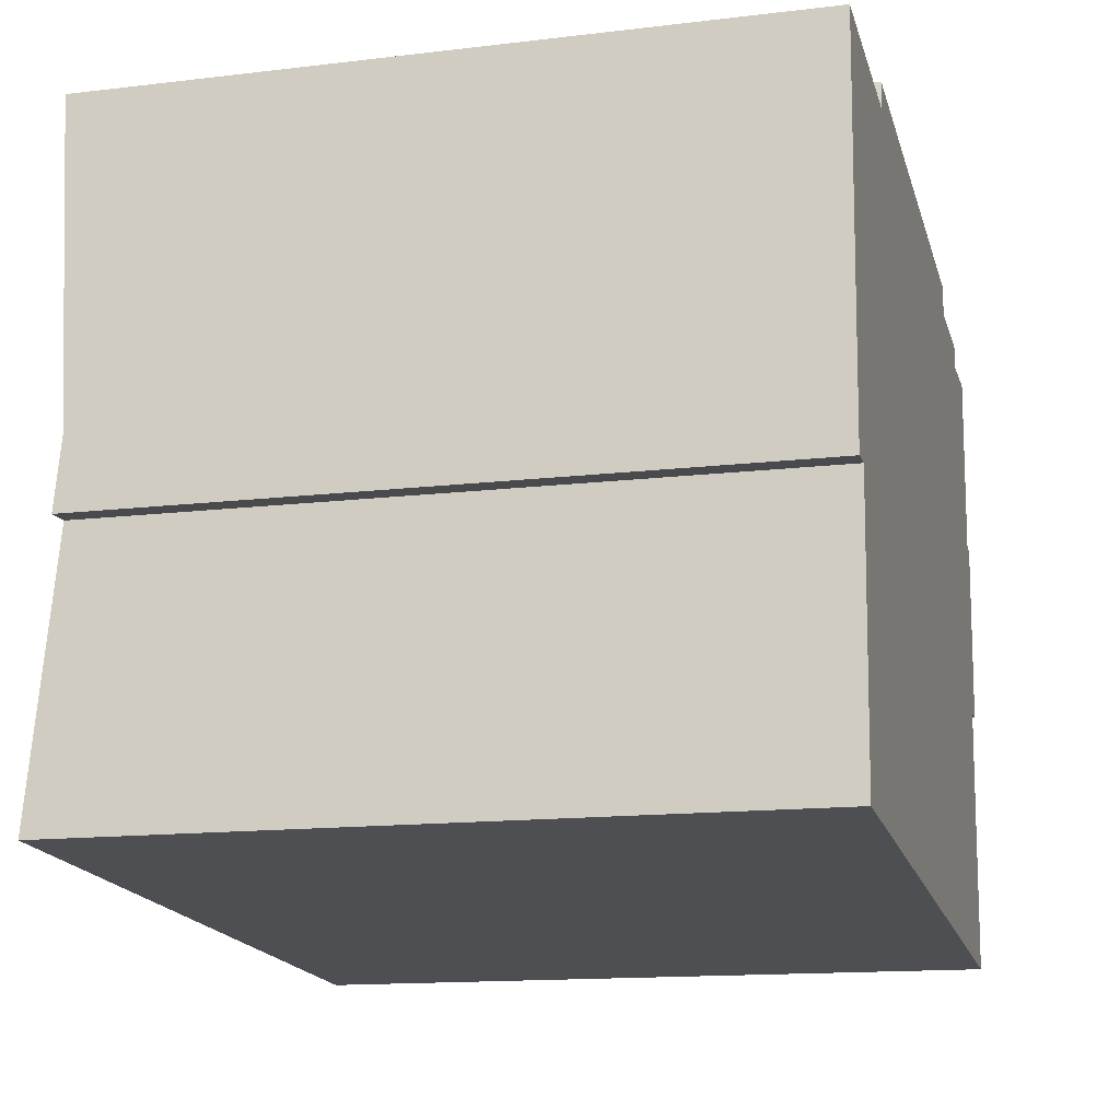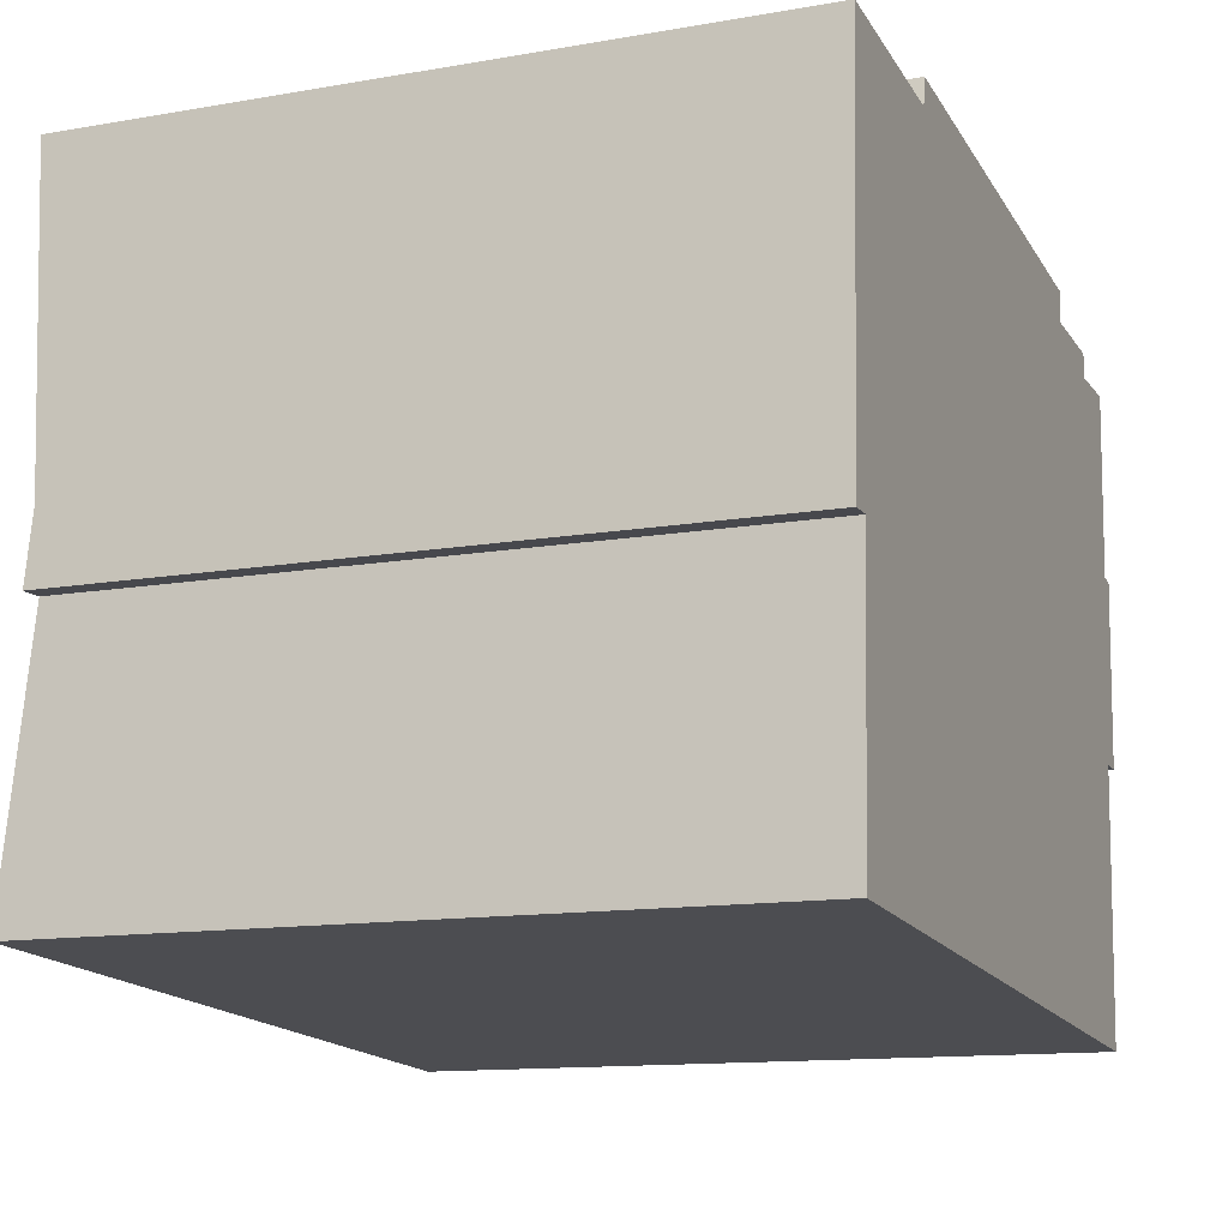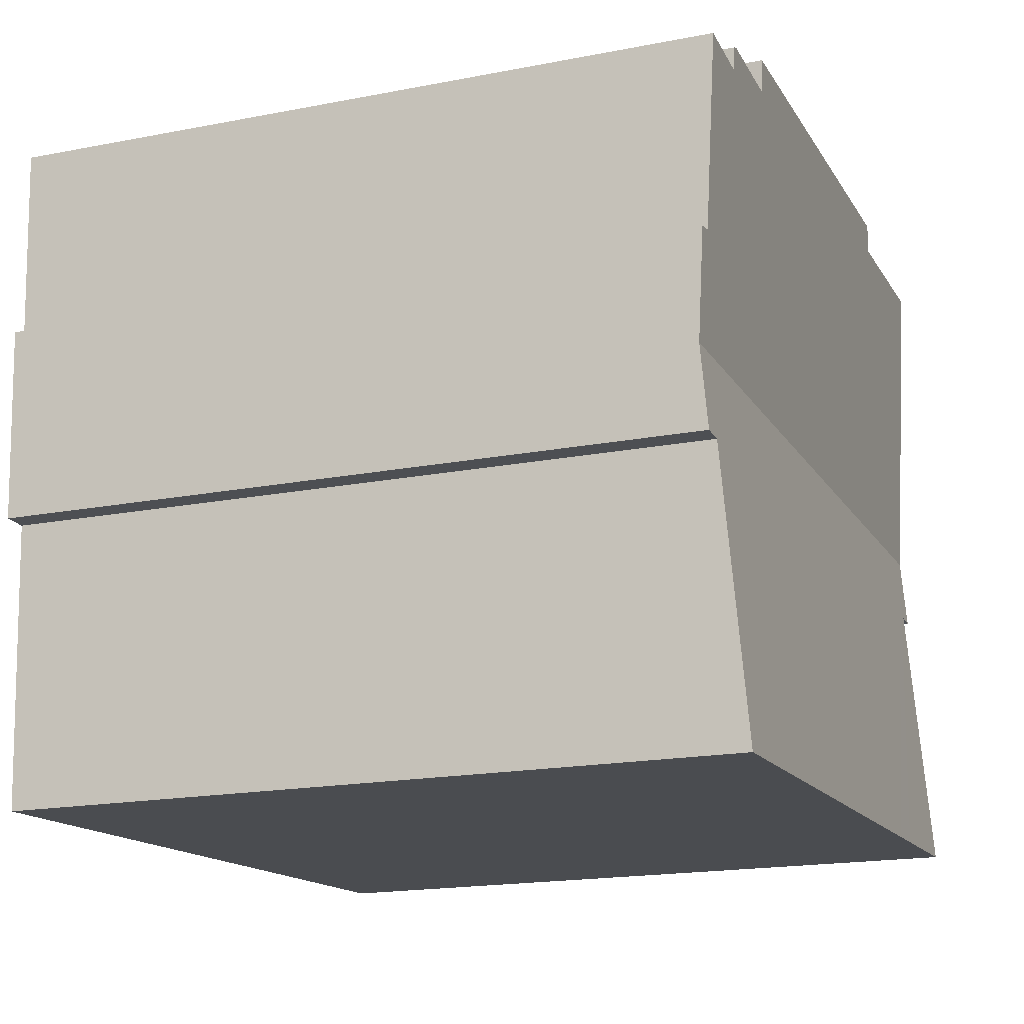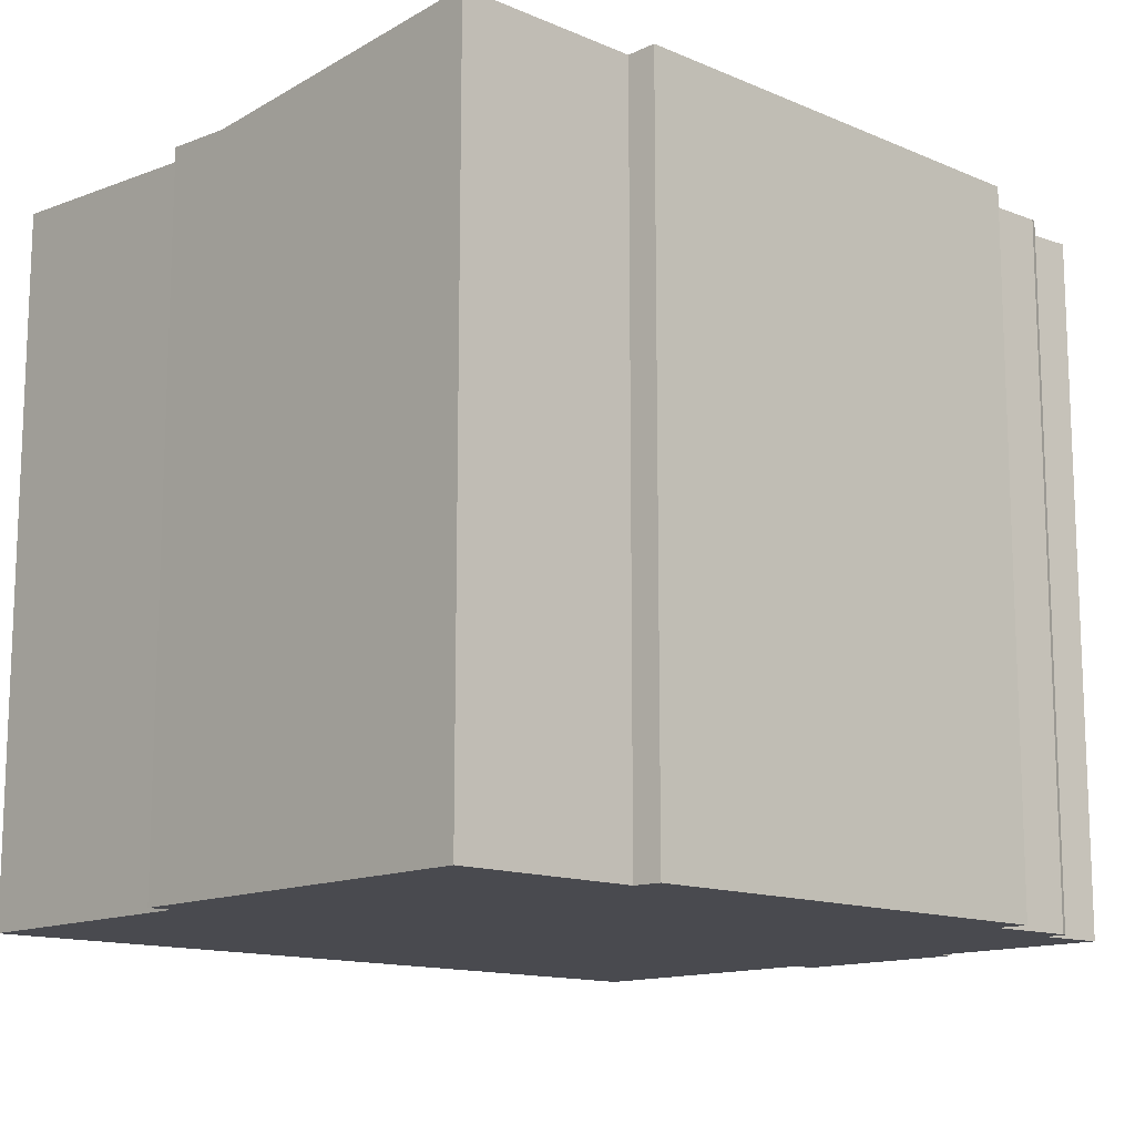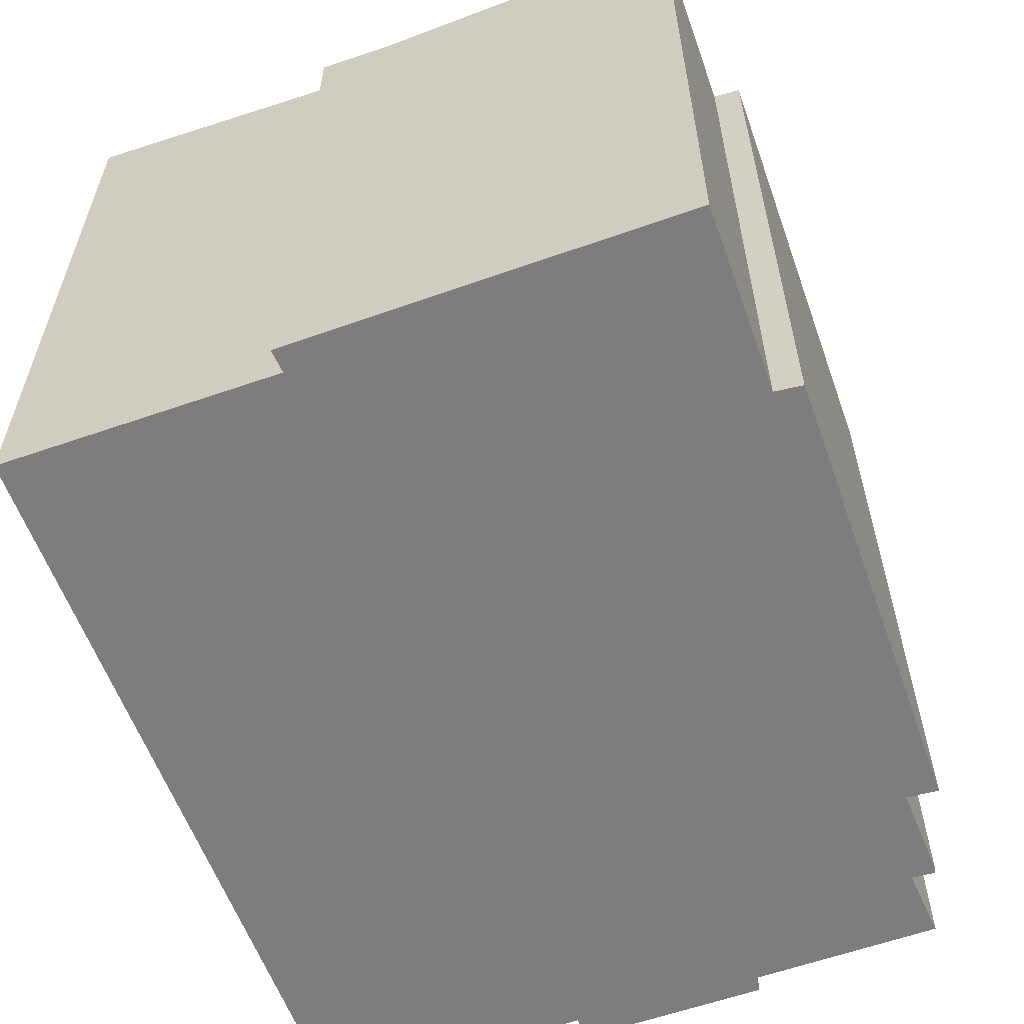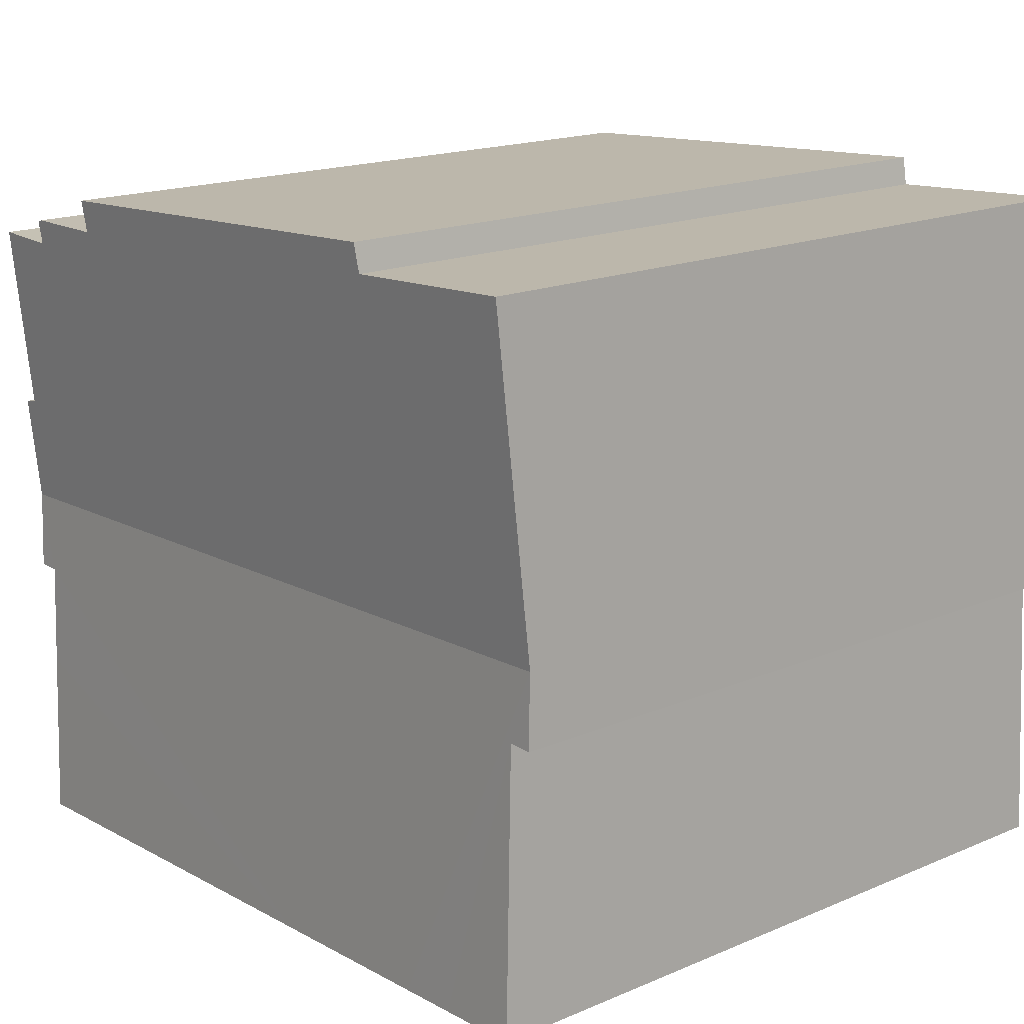
<metadata>
{"format":"obj","ext":"obj","renderer":"f3d","projection":"perspective","resolution":1024,"background":"white","views":[{"elev":-14.4,"azim":-75.4,"up":"+Z"},{"elev":-13.0,"azim":-68.3,"up":"+Z"},{"elev":-18.4,"azim":110.5,"up":"+Z"},{"elev":-13.5,"azim":-39.9,"up":"+Y"},{"elev":-59.1,"azim":-66.8,"up":"+Y"},{"elev":17.6,"azim":-129.6,"up":"+Z"}]}
</metadata>
<code>
v  7.09 14.46 -6.068
v  16.61 14.23 -3.148
v  16.41 14.47 -6.628
v  16.73 14.08 -1.035
v  17.32 13.97 0.584
v  17.23 14.08 -1.042
v  4.067 14.46 -5.887
v  0.08 13.97 1.458
v  3.103 14.46 -5.829
v  0.486 14.07 0.01
v  1.862 14.46 -5.755
v  0.14 14.46 -5.652
v  0 14.07 8.615e-16
v  13.95 14.46 7.826
v  4.273 14.42 7.862
v  4.369 14.46 8.427
v  0.443 14.43 8.106
v  13.85 14.41 7.177
v  15.77 14.41 7.146
v  15.89 14.41 7.095
v  15.83 14.38 6.637
v  17.3 14.39 6.662
v  17.1 14.12 2.83
v  17.43 14.12 2.773
v  13.95 -4.792e-16 7.826
v  13.85 -4.395e-16 7.177
v  15.89 -4.344e-16 7.095
v  15.83 -4.064e-16 6.637
v  17.3 -4.079e-16 6.662
v  17.1 -1.733e-16 2.83
v  17.43 -1.698e-16 2.773
v  17.23 6.38e-17 -1.042
v  17.32 -3.576e-17 0.584
v  16.73 6.338e-17 -1.035
v  16.41 4.058e-16 -6.628
v  16.61 1.928e-16 -3.148
v  15.77 -4.376e-16 7.146
v  0.443 -4.963e-16 8.106
v  4.273 -4.814e-16 7.862
v  4.369 -5.16e-16 8.427
v  7.09 3.716e-16 -6.068
v  0.14 3.461e-16 -5.652
v  4.067 3.605e-16 -5.887
v  1.862 3.524e-16 -5.755
v  3.103 3.569e-16 -5.829
v  0 0 0
v  0.486 -6.123e-19 0.01
v  0.08 -8.928e-17 1.458
g defaultobject
f 1 2 3
f 2 1 4
f 4 5 6
f 5 4 1
f 5 1 7
f 5 7 8
f 8 7 9
f 8 9 10
f 10 9 11
f 10 11 12
f 8 10 13
f 14 15 16
f 15 8 17
f 8 15 14
f 8 14 18
f 8 18 19
f 8 19 20
f 8 20 21
f 8 21 22
f 8 22 23
f 8 23 5
f 5 23 24
f 25 18 14
f 18 25 26
f 27 21 20
f 21 27 28
f 29 23 22
f 23 29 30
f 31 5 24
f 5 31 6
f 6 31 32
f 32 31 33
f 34 2 4
f 2 34 3
f 3 34 35
f 35 34 36
f 18 37 19
f 37 18 26
f 37 20 19
f 20 37 27
f 21 29 22
f 29 21 28
f 30 24 23
f 24 30 31
f 38 15 17
f 15 38 39
f 40 14 16
f 14 40 25
f 6 34 4
f 34 6 32
f 35 1 3
f 1 35 7
f 7 35 9
f 9 35 11
f 11 35 12
f 12 35 41
f 12 41 42
f 42 41 43
f 42 43 44
f 44 43 45
f 10 46 13
f 46 10 47
f 42 10 12
f 10 42 47
f 46 8 13
f 8 46 17
f 17 46 38
f 38 46 48
f 15 40 16
f 40 15 39
f 44 47 42
f 47 44 45
f 47 45 43
f 47 43 41
f 47 41 48
f 48 41 38
f 38 41 35
f 38 35 39
f 39 35 40
f 40 35 26
f 40 26 25
f 26 35 36
f 26 36 34
f 26 34 32
f 26 32 33
f 48 46 47
f 33 30 26
f 30 33 31
f 29 28 30
f 26 28 37
f 28 26 30
f 37 28 27

</code>
